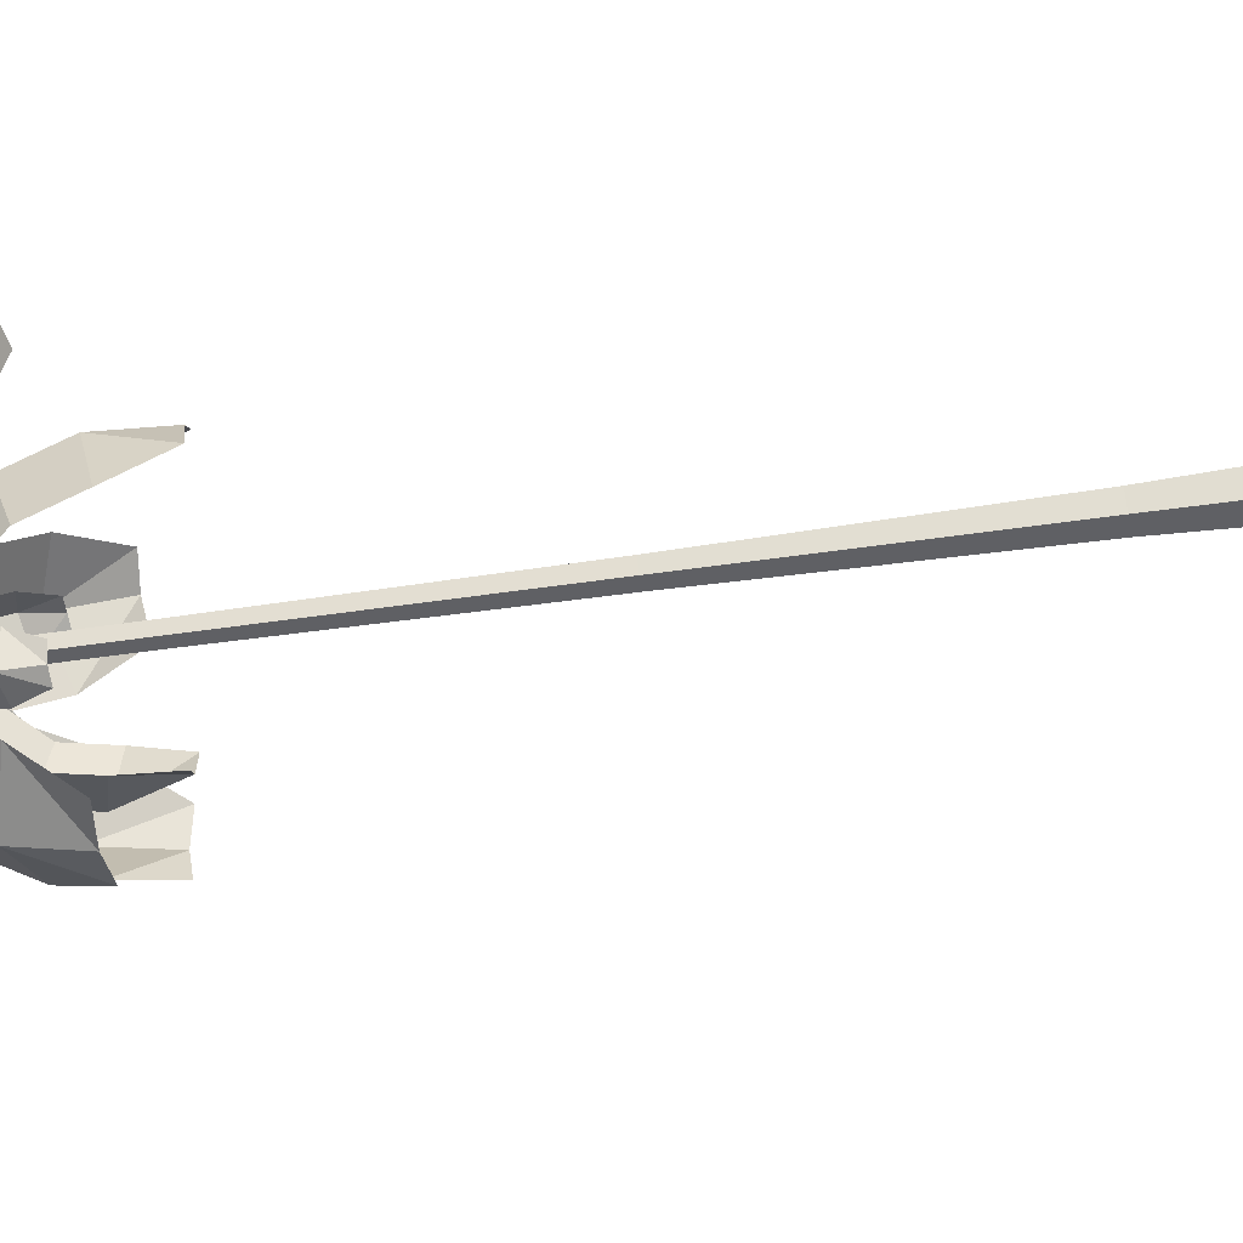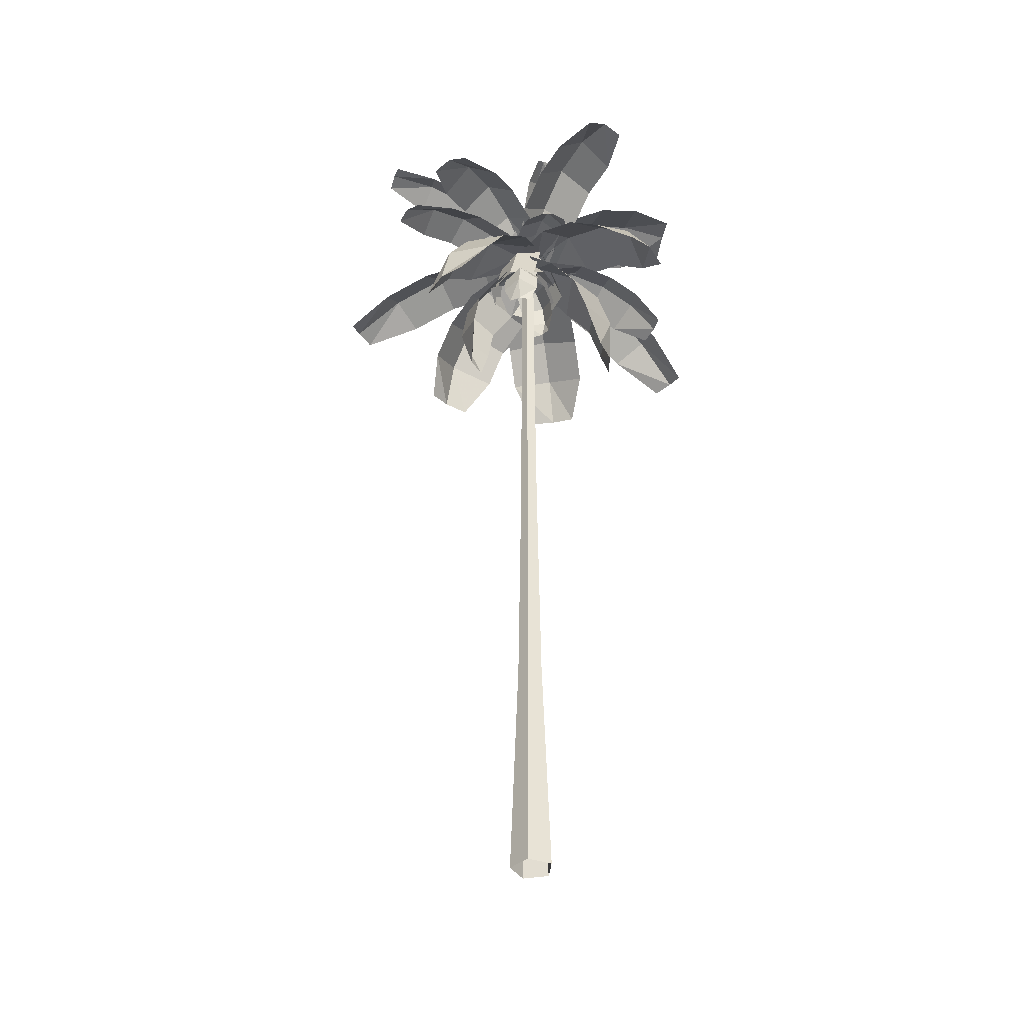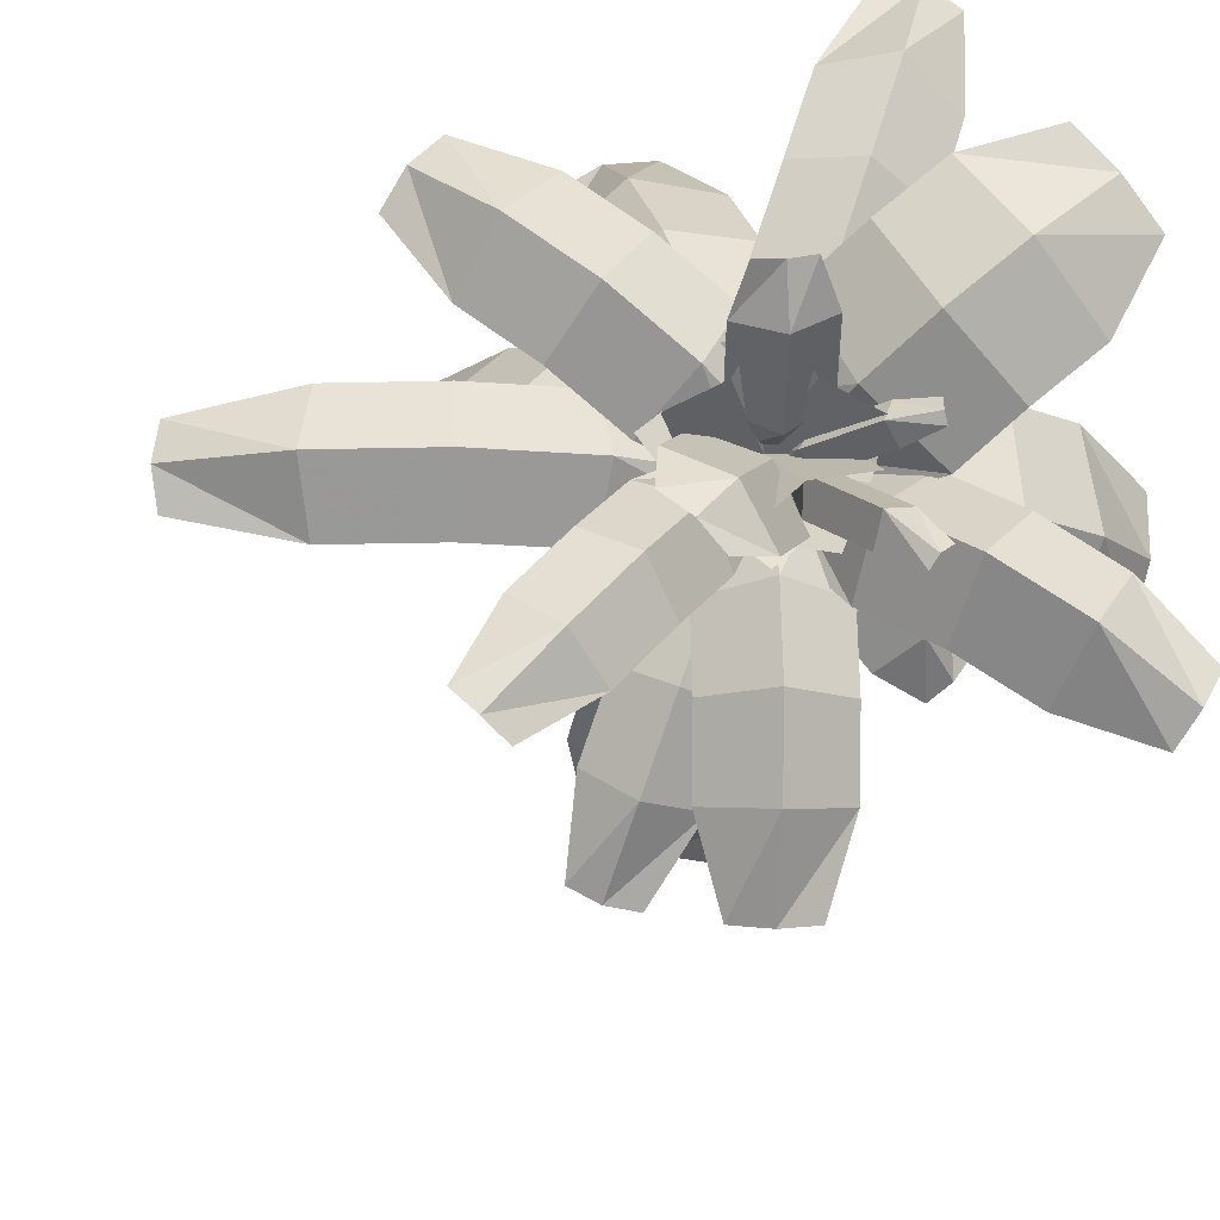
<metadata>
{"format":"obj","ext":"obj","renderer":"f3d","projection":"perspective","resolution":1024,"background":"white","views":[{"elev":-62.9,"azim":-81.9,"up":"+Z"},{"elev":-38.4,"azim":-149.8,"up":"+Y"},{"elev":-12.8,"azim":175.7,"up":"+Z"}]}
</metadata>
<code>
o Mesh.001_Mesh_palm_tree_palm
v 0.05012 0.6065 0.02437
v 0.04556 0.6221 0
v 0.003246 0.603 0
v 0.005635 0.5992 0.01465
v 0.09156 0.6124 0.02437
v 0.09156 0.6287 0
v 0.133 0.6065 0.02437
v 0.1375 0.6221 0
v 0.1775 0.5992 0.01465
v 0.1799 0.603 0
v 0.1775 0.5992 -0.01465
v 0.133 0.6065 -0.02437
v 0.09156 0.6124 -0.02437
v 0.05012 0.6065 -0.02437
v 0.005635 0.5992 -0.01465
v -0.04061 0.6038 0.04504
v -0.01745 0.62 0.05263
v -0.003039 0.6133 0.008976
v -0.01735 0.6091 0.005576
v -0.05361 0.598 0.0844
v -0.03188 0.6136 0.09632
v -0.06558 0.5808 0.1207
v -0.04517 0.5946 0.1366
v -0.06912 0.5615 0.1624
v -0.05625 0.5645 0.1701
v -0.04129 0.5615 0.1716
v -0.0193 0.5808 0.1359
v -0.007324 0.598 0.09968
v 0.005673 0.6038 0.06032
v 0.01048 0.6091 0.01477
v -0.0233 0.6214 -0.04356
v -0.02877 0.6413 -0.01822
v -0.006964 0.6075 -0.004547
v -0.001809 0.603 -0.01861
v -0.04838 0.6374 -0.05929
v -0.05661 0.659 -0.03568
v -0.07689 0.6378 -0.07716
v -0.08826 0.6594 -0.05552
v -0.1129 0.6369 -0.0883
v -0.1212 0.6423 -0.07617
v -0.1285 0.6369 -0.06346
v -0.1028 0.6378 -0.03587
v -0.07428 0.6374 -0.01799
v -0.0492 0.6214 -0.002264
v -0.01738 0.603 0.006219
v -0.05245 0.6278 -0.005105
v -0.02337 0.6415 0.01767
v -0.006154 0.6133 0.003764
v -0.02198 0.6103 -0.01127
v -0.07266 0.6434 0.01122
v -0.0458 0.6587 0.03579
v -0.09595 0.6477 0.03003
v -0.07165 0.6635 0.05667
v -0.1122 0.6515 0.06158
v -0.09886 0.6556 0.07864
v -0.08498 0.6515 0.09526
v -0.05072 0.6477 0.08602
v -0.02743 0.6434 0.06721
v -0.007221 0.6278 0.05089
v 0.005214 0.6103 0.0224
v 0.04135 0.5794 -0.02767
v 0.01008 0.5927 -0.04607
v -7.1e-05 0.5999 -0.01317
v 0.01982 0.596 -0.005616
v 0.0487 0.5634 -0.0515
v 0.01824 0.5748 -0.07253
v 0.05367 0.5389 -0.06762
v 0.02375 0.5477 -0.09042
v 0.04537 0.5121 -0.08846
v 0.02619 0.5135 -0.09831
v 0.004791 0.5121 -0.101
v -0.01381 0.5389 -0.08843
v -0.01878 0.5634 -0.07231
v -0.02613 0.5794 -0.04848
v -0.02076 0.596 -0.01813
v 0.00753 0.6165 0.04774
v 0.02103 0.6342 0.02495
v -0.006294 0.6133 0.003773
v -0.01453 0.6091 0.01739
v 0.03404 0.6224 0.06828
v 0.05045 0.6407 0.04775
v 0.06031 0.615 0.08865
v 0.07962 0.6326 0.07036
v 0.09493 0.6061 0.1022
v 0.1062 0.6102 0.09097
v 0.1143 0.6061 0.07724
v 0.09252 0.615 0.0471
v 0.06624 0.6224 0.02674
v 0.03973 0.6165 0.006192
v 0.004837 0.6091 -0.007596
v 0.03402 0.6023 -0.02713
v 0.01446 0.6147 -0.03262
v 0.003329 0.6066 6.4e-05
v 0.01528 0.6034 0.002825
v 0.04432 0.6007 -0.05735
v 0.02589 0.6129 -0.06615
v 0.05405 0.5902 -0.08592
v 0.03669 0.6012 -0.09786
v 0.0568 0.5782 -0.1191
v 0.046 0.5806 -0.1252
v 0.0337 0.5782 -0.1269
v 0.01564 0.5902 -0.099
v 0.005912 0.6007 -0.07043
v -0.00438 0.6023 -0.04022
v -0.007819 0.6034 -0.005042
v 0.04206 0.6358 -0.01072
v 0.02116 0.6446 -0.01798
v 0.006798 0.6162 -0.002383
v 0.01779 0.6145 0.003691
v 0.05934 0.6551 -0.02948
v 0.04035 0.666 -0.0388
v 0.07959 0.6665 -0.05145
v 0.06282 0.6786 -0.06319
v 0.09561 0.678 -0.08077
v 0.08679 0.6814 -0.08919
v 0.07767 0.678 -0.09731
v 0.04975 0.6665 -0.07894
v 0.02951 0.6551 -0.05697
v 0.01222 0.6358 -0.03821
v -0.000154 0.6145 -0.01284
v 0.02431 0.6357 0.004829
v 0.001074 0.6388 -0.004218
v 0.001556 0.6173 -0.004741
v 0.01349 0.617 0.002909
v 0.03655 0.6665 -0.008453
v 0.01466 0.673 -0.01896
v 0.03887 0.6808 -0.02463
v 0.02764 0.6828 -0.03305
v 0.01833 0.6808 -0.04356
v 0.002398 0.6665 -0.03992
v -0.00984 0.6357 -0.02664
v -0.007043 0.617 -0.01601
v -0.01753 0.6362 0.01325
v -0.00193 0.6393 0.002621
v -0.001862 0.6177 0.003329
v -0.01153 0.6175 0.006728
v -0.01581 0.667 0.03123
v -2e-05 0.6734 0.02258
v -0.007961 0.6813 0.04401
v 0.001806 0.6833 0.04165
v 0.01184 0.6813 0.04211
v 0.01713 0.667 0.02807
v 0.0154 0.6362 0.0101
v 0.008275 0.6175 0.004833
v -0.007594 0.6345 -0.02119
v -0.007726 0.6391 -0.008743
v -0.005596 0.6177 -0.006735
v -0.003557 0.6171 -0.01237
v -0.02431 0.6618 -0.03696
v -0.02628 0.6694 -0.02625
v -0.03823 0.6736 -0.04507
v -0.04123 0.6759 -0.04034
v -0.04578 0.6736 -0.03707
v -0.03687 0.6618 -0.02365
v -0.02015 0.6345 -0.007884
v -0.01111 0.6171 -0.004369
v -0.01404 0.6304 -0.006714
v -0.006655 0.6346 -0.000374
v -0.002964 0.6178 -0.000895
v -0.005415 0.6171 -0.004988
v -0.03393 0.6506 -0.003908
v -0.02873 0.657 0.002739
v -0.04666 0.659 0.000829
v -0.04535 0.6608 0.005084
v -0.04543 0.659 0.009534
v -0.03189 0.6506 0.01056
v -0.012 0.6304 0.00776
v -0.004187 0.6171 0.003716
v -0.01367 0.5856 0.05324
v 0.01691 0.6005 0.04897
v 0.004352 0.6038 0.01255
v -0.01306 0.5997 0.01794
v -0.003757 0.5717 0.08198
v 0.02791 0.5851 0.08087
v 0.003957 0.5481 0.1043
v 0.03648 0.5589 0.1057
v 0.02349 0.522 0.1239
v 0.04192 0.524 0.1215
v 0.05794 0.522 0.112
v 0.06125 0.5481 0.08459
v 0.05354 0.5717 0.06222
v 0.04363 0.5856 0.03348
v 0.02139 0.5997 0.006059
v -0.03889 0.587 -0.04005
v -0.04641 0.6057 -0.006228
v -0.01118 0.6008 -0.001648
v -0.008707 0.5948 -0.02269
v -0.06821 0.5801 -0.04288
v -0.07895 0.598 -0.009368
v -0.09277 0.5625 -0.04418
v -0.1062 0.5785 -0.01082
v -0.1204 0.544 -0.03127
v -0.126 0.5486 -0.01047
v -0.1255 0.5478 0.01155
v -0.1011 0.5689 0.02702
v -0.07659 0.5865 0.02833
v -0.04727 0.5934 0.03116
v -0.01374 0.5986 0.02012
v 0.02756 0.5734 0.0408
v 0.04656 0.5904 0.01594
v 0.009934 0.5916 0.002693
v 0.002405 0.5869 0.01905
v 0.05413 0.5599 0.05041
v 0.07605 0.5754 0.02661
v 0.07215 0.5351 0.05693
v 0.09605 0.5479 0.03385
v 0.09486 0.5076 0.0525
v 0.105 0.5101 0.03707
v 0.1071 0.5076 0.01875
v 0.09245 0.5351 0.000808
v 0.07443 0.5599 -0.005709
v 0.04786 0.5734 -0.01532
v 0.01461 0.5869 -0.0147
v -0.008414 0.5992 -0.03294
v -0.02064 0.6088 -0.02092
v -0.005619 0.6026 -0.006756
v 0.001171 0.6002 -0.01451
v -0.0216 0.5978 -0.04538
v -0.03528 0.6073 -0.03473
v -0.0334 0.5896 -0.0565
v -0.04837 0.5981 -0.04707
v -0.05063 0.5802 -0.06336
v -0.05886 0.5821 -0.05697
v -0.06476 0.5802 -0.04838
v -0.0569 0.5896 -0.03157
v -0.04511 0.5978 -0.02045
v -0.03192 0.5992 -0.008015
v -0.01296 0.6002 0.000477
v -0.04883 0.5864 0.01391
v -0.0304 0.5985 0.02903
v -0.01167 0.5926 0.005065
v -0.02337 0.5894 -0.003233
v -0.06546 0.5829 0.03518
v -0.04886 0.5946 0.05263
v -0.0805 0.5709 0.05443
v -0.06556 0.5813 0.074
v -0.08905 0.5573 0.08078
v -0.07917 0.5596 0.09141
v -0.06647 0.5573 0.09843
v -0.04296 0.5709 0.08378
v -0.02791 0.5829 0.06453
v -0.01128 0.5864 0.04326
v -0.000791 0.5894 0.01442
v -0.000964 0.6051 -0.01691
v -0.000964 0.564 -0.03107
v -0.02053 0.5614 -0.0234
v -0.02053 0.6025 -0.009247
v 0.01861 0.6025 -0.009247
v 0.01861 0.5614 -0.0234
v 0.01325 0.6051 0.007136
v 0.02566 0.564 0.01396
v 0.02838 0.5614 -0.006881
v 0.01597 0.6025 -0.01371
v -0.002895 0.6025 0.02059
v 0.009509 0.5614 0.02741
v -0.01403 0.6051 0.008941
v -0.02542 0.564 0.01734
v -0.007644 0.5614 0.02855
v 0.003754 0.6025 0.02015
v -0.01947 0.6025 -0.01136
v -0.03086 0.5614 -0.002962
v 0.007835 0.5958 -0.007165
v 0.02522 0.5669 -0.01997
v 0.01122 0.5628 -0.02986
v -0.00616 0.5918 -0.01706
v 0.01313 0.5918 0.009135
v 0.03051 0.5628 -0.003666
v 0.001146 0.5958 0.005019
v -0.000325 0.5669 0.02656
v 0.01627 0.5628 0.02227
v 0.01774 0.5918 0.000738
v -0.01471 0.5918 -0.001479
v -0.01619 0.5628 0.02006
v -0.005465 0.5958 -0.005417
v -0.02557 0.5669 -0.01329
v -0.02647 0.5628 0.003824
v -0.006367 0.5918 0.0117
v 0.005498 0.5918 -0.01859
v -0.0146 0.5628 -0.02646
v -0.003024 0.5953 -0.007658
v 0.007232 0.6247 0.0359
v -0.02058 0.6315 0.04014
v -0.03084 0.6022 -0.00342
v 0.02376 0.6022 -0.01627
v 0.03401 0.6315 0.02729
v 0.01266 0.5953 0.009243
v -0.03002 0.6247 -0.004243
v -0.01942 0.6315 -0.03031
v 0.02325 0.6022 -0.01682
v 0.006349 0.6022 0.03666
v -0.03632 0.6315 0.02318
v -0.009383 0.5953 0.0146
v 0.02234 0.6247 -0.01697
v 0.04053 0.6315 0.004496
v 0.008806 0.6022 0.03606
v -0.03076 0.6022 -0.003691
v 0.000959 0.6315 -0.03526
v 0.0137 0.5929 -0.0085
v -0.01036 0.6547 0.01545
v 0.000291 0.6554 0.03557
v 0.02436 0.5936 0.01162
v -0.006366 0.5936 -0.01925
v -0.03043 0.6554 0.004703
v 0.008128 0.5929 0.01585
v -0.006478 0.6547 -0.0148
v -0.02899 0.6554 -0.01143
v -0.01439 0.5936 0.01922
v 0.02493 0.5936 0.000485
v 0.01032 0.6554 -0.03017
v -0.00903 0.5929 -0.00966
v 0.01471 0.6547 0.01462
v 0.03492 0.6554 0.004142
v 0.01118 0.5936 -0.02013
v -0.01996 0.5936 0.01031
v 0.003781 0.6554 0.03459
v -0.03981 0.5586 -0.02743
v -0.04053 0.5721 0.009558
v -0.01125 0.5895 -0.001644
v -0.0155 0.5843 -0.02263
v -0.05757 0.5355 -0.01945
v -0.06025 0.5464 0.01841
v -0.0653 0.5067 -0.01423
v -0.06882 0.5145 0.02421
v -0.06836 0.4766 0.004745
v -0.06557 0.4788 0.02649
v -0.05496 0.4805 0.04573
v -0.04302 0.5131 0.05392
v -0.0353 0.5419 0.0487
v -0.01753 0.565 0.04072
v -0.002106 0.5881 0.01835
v 0.02489 0.5618 0.01564
v 0.03244 0.5719 -0.01242
v 0.00261 0.5835 -0.003763
v 0.003655 0.5806 0.01137
v 0.04118 0.5437 0.01117
v 0.05053 0.5518 -0.01737
v 0.04559 0.5193 0.01039
v 0.05542 0.5247 -0.01824
v 0.04659 0.4924 0.000487
v 0.04673 0.4928 -0.01495
v 0.03816 0.4918 -0.02774
v 0.03157 0.5183 -0.03655
v 0.02716 0.5426 -0.03577
v 0.01087 0.5608 -0.0313
v -0.004774 0.58 -0.01686
v 0.009695 0.5711 -0.01749
v -0.006637 0.5769 -0.02021
v -6.9e-05 0.5835 -0.003773
v 0.008454 0.5818 -0.005207
v 0.006255 0.5608 -0.02648
v -0.01046 0.5654 -0.03019
v 0.005566 0.5469 -0.02894
v -0.01122 0.5499 -0.03292
v -0.000105 0.5315 -0.02895
v -0.008867 0.5318 -0.02818
v -0.01565 0.5312 -0.0226
v -0.02028 0.5463 -0.01838
v -0.01959 0.5602 -0.01592
v -0.01615 0.5705 -0.006925
v -0.007086 0.5815 0.001144
v -0.0148 0.5711 0.004403
v -0.00127 0.5769 0.01394
v -5.8e-05 0.5835 -0.003719
v -0.00836 0.5818 -0.006123
v -0.0156 0.5608 0.014
v -0.002159 0.5654 0.02459
v -0.01605 0.5469 0.01651
v -0.002655 0.5499 0.02738
v -0.01095 0.5315 0.01898
v -0.002716 0.5318 0.02209
v 0.005811 0.5312 0.02
v 0.01182 0.5463 0.0182
v 0.01226 0.5602 0.01569
v 0.01306 0.5705 0.006096
v 0.008398 0.5815 -0.005105
v 0.02271 0.6111 -0.03952
v -0.001633 0.6285 -0.03612
v -0.001408 0.6075 -0.004526
v 0.01324 0.6033 -0.006363
v 0.0225 0.6174 -0.07032
v -0.001877 0.6355 -0.07032
v 0.02228 0.6105 -0.101
v -0.002119 0.6279 -0.1044
v 0.01233 0.6021 -0.1339
v -0.002341 0.6063 -0.1356
v -0.01698 0.6021 -0.1337
v -0.02646 0.6105 -0.1007
v -0.02625 0.6174 -0.06997
v -0.02603 0.6111 -0.03917
v -0.01607 0.6033 -0.006154
v 0.01127 0 -0.009649
v 0.00617 0.1657 -0.00594
v 0.00617 0.1657 0.005023
v 0.01127 -0 0.008732
v -0.006207 0 -0.01533
v -0.004257 0.1657 -0.009328
v -0.01701 0 -0.000459
v -0.0107 0.1657 -0.000459
v -0.006207 -0 0.01441
v -0.004257 0.1657 0.008411
v -0.003461 0.3315 -0.006879
v 0.004086 0.3315 -0.004426
v -0.008126 0.3315 -0.000459
v -0.003461 0.3315 0.005962
v -0.003106 0.4972 -0.005785
v 0.003156 0.4972 -0.00375
v -0.006977 0.4972 -0.000459
v -0.003106 0.4972 0.004869
v 0.003101 0.5746 -0.00371
v 0.003101 0.5746 0.002794
v 0.003156 0.4972 0.002834
v -0.003085 0.5746 -0.00572
v -0.006907 0.5746 -0.000458
v -0.003085 0.5746 0.004803
v 0.01007 0.6008 -0.008772
v 0.01007 0.6008 0.007856
v -0.005746 0.6008 -0.01391
v -0.01552 0.6008 -0.000458
v -0.005746 0.6008 0.01299
v -0.004499 0.6176 -0.000458
v 0.001152 0.6176 -0.002294
v -0.002341 0.6176 -0.003429
v -0.002341 0.6176 0.002513
v 0.001152 0.6176 0.001378
v 0.000711 0.3315 0.005962
v 0.004086 0.3315 0.00351
v 0.005375 0.3315 -0.000459
f 1 2 3 4
f 2 1 5 6
f 7 8 6 5
f 9 10 8 7
f 10 11 12 8
f 6 13 14 2
f 2 14 15 3
f 8 12 13 6
f 16 17 18 19
f 20 21 17 16
f 22 23 21 20
f 24 25 23 22
f 25 26 27 23
f 21 28 29 17
f 17 29 30 18
f 23 27 28 21
f 31 32 33 34
f 35 36 32 31
f 37 38 36 35
f 39 40 38 37
f 40 41 42 38
f 36 43 44 32
f 32 44 45 33
f 38 42 43 36
f 46 47 48 49
f 50 51 47 46
f 52 53 51 50
f 54 55 53 52
f 55 56 57 53
f 51 58 59 47
f 47 59 60 48
f 53 57 58 51
f 61 62 63 64
f 65 66 62 61
f 67 68 66 65
f 69 70 68 67
f 70 71 72 68
f 66 73 74 62
f 62 74 75 63
f 68 72 73 66
f 76 77 78 79
f 80 81 77 76
f 82 83 81 80
f 84 85 83 82
f 85 86 87 83
f 81 88 89 77
f 77 89 90 78
f 83 87 88 81
f 91 92 93 94
f 95 96 92 91
f 97 98 96 95
f 99 100 98 97
f 100 101 102 98
f 96 103 104 92
f 92 104 105 93
f 98 102 103 96
f 106 107 108 109
f 110 111 107 106
f 112 113 111 110
f 114 115 113 112
f 115 116 117 113
f 111 118 119 107
f 107 119 120 108
f 113 117 118 111
f 121 122 123 124
f 125 126 122 121
f 127 128 126 125
f 128 129 130 126
f 122 131 132 123
f 126 130 131 122
f 133 134 135 136
f 137 138 134 133
f 139 140 138 137
f 140 141 142 138
f 134 143 144 135
f 138 142 143 134
f 145 146 147 148
f 149 150 146 145
f 151 152 150 149
f 152 153 154 150
f 146 155 156 147
f 150 154 155 146
f 157 158 159 160
f 161 162 158 157
f 163 164 162 161
f 164 165 166 162
f 158 167 168 159
f 162 166 167 158
f 169 170 171 172
f 173 174 170 169
f 175 176 174 173
f 177 178 176 175
f 178 179 180 176
f 174 181 182 170
f 170 182 183 171
f 176 180 181 174
f 184 185 186 187
f 188 189 185 184
f 190 191 189 188
f 192 193 191 190
f 193 194 195 191
f 189 196 197 185
f 185 197 198 186
f 191 195 196 189
f 199 200 201 202
f 203 204 200 199
f 205 206 204 203
f 207 208 206 205
f 208 209 210 206
f 204 211 212 200
f 200 212 213 201
f 206 210 211 204
f 214 215 216 217
f 218 219 215 214
f 220 221 219 218
f 222 223 221 220
f 223 224 225 221
f 219 226 227 215
f 215 227 228 216
f 221 225 226 219
f 229 230 231 232
f 233 234 230 229
f 235 236 234 233
f 237 238 236 235
f 238 239 240 236
f 234 241 242 230
f 230 242 243 231
f 236 240 241 234
f 244 245 246 247
f 244 248 249 245
f 250 251 252 253
f 250 254 255 251
f 256 257 258 259
f 256 260 261 257
f 262 263 264 265
f 262 266 267 263
f 268 269 270 271
f 268 272 273 269
f 274 275 276 277
f 274 278 279 275
f 280 281 282 283
f 280 284 285 281
f 286 287 288 289
f 286 290 291 287
f 292 293 294 295
f 292 296 297 293
f 298 299 300 301
f 298 302 303 299
f 304 305 306 307
f 304 308 309 305
f 310 311 312 313
f 310 314 315 311
f 316 317 318 319
f 320 321 317 316
f 322 323 321 320
f 324 325 323 322
f 325 326 327 323
f 321 328 329 317
f 317 329 330 318
f 323 327 328 321
f 331 332 333 334
f 335 336 332 331
f 337 338 336 335
f 339 340 338 337
f 340 341 342 338
f 336 343 344 332
f 332 344 345 333
f 338 342 343 336
f 346 347 348 349
f 350 351 347 346
f 352 353 351 350
f 354 355 353 352
f 355 356 357 353
f 351 358 359 347
f 347 359 360 348
f 353 357 358 351
f 361 362 363 364
f 365 366 362 361
f 367 368 366 365
f 369 370 368 367
f 370 371 372 368
f 366 373 374 362
f 362 374 375 363
f 368 372 373 366
f 376 377 378 379
f 380 381 377 376
f 382 383 381 380
f 384 385 383 382
f 385 386 387 383
f 381 388 389 377
f 377 389 390 378
f 383 387 388 381
f 391 392 393 394
f 395 396 392 391
f 397 398 396 395
f 399 400 398 397
f 394 393 400 399
f 396 401 402 392
f 398 403 401 396
f 400 404 403 398
f 401 405 406 402
f 403 407 405 401
f 404 408 407 403
f 406 409 410 411
f 405 412 409 406
f 407 413 412 405
f 408 414 413 407
f 411 410 414 408
f 409 415 416 410
f 412 417 415 409
f 413 418 417 412
f 414 419 418 413
f 410 416 419 414
f 420 421 422
f 420 418 419 423
f 424 416 415 421
f 421 420 424
f 421 415 417 422
f 422 417 418 420
f 423 424 420
f 423 419 416 424
f 408 404 425
f 408 425 426
f 411 408 426
f 411 426 427
f 406 411 427
f 406 427 402
f 425 404 400
f 426 425 400
f 393 426 400
f 426 393 392
f 427 426 392
f 402 427 392

</code>
